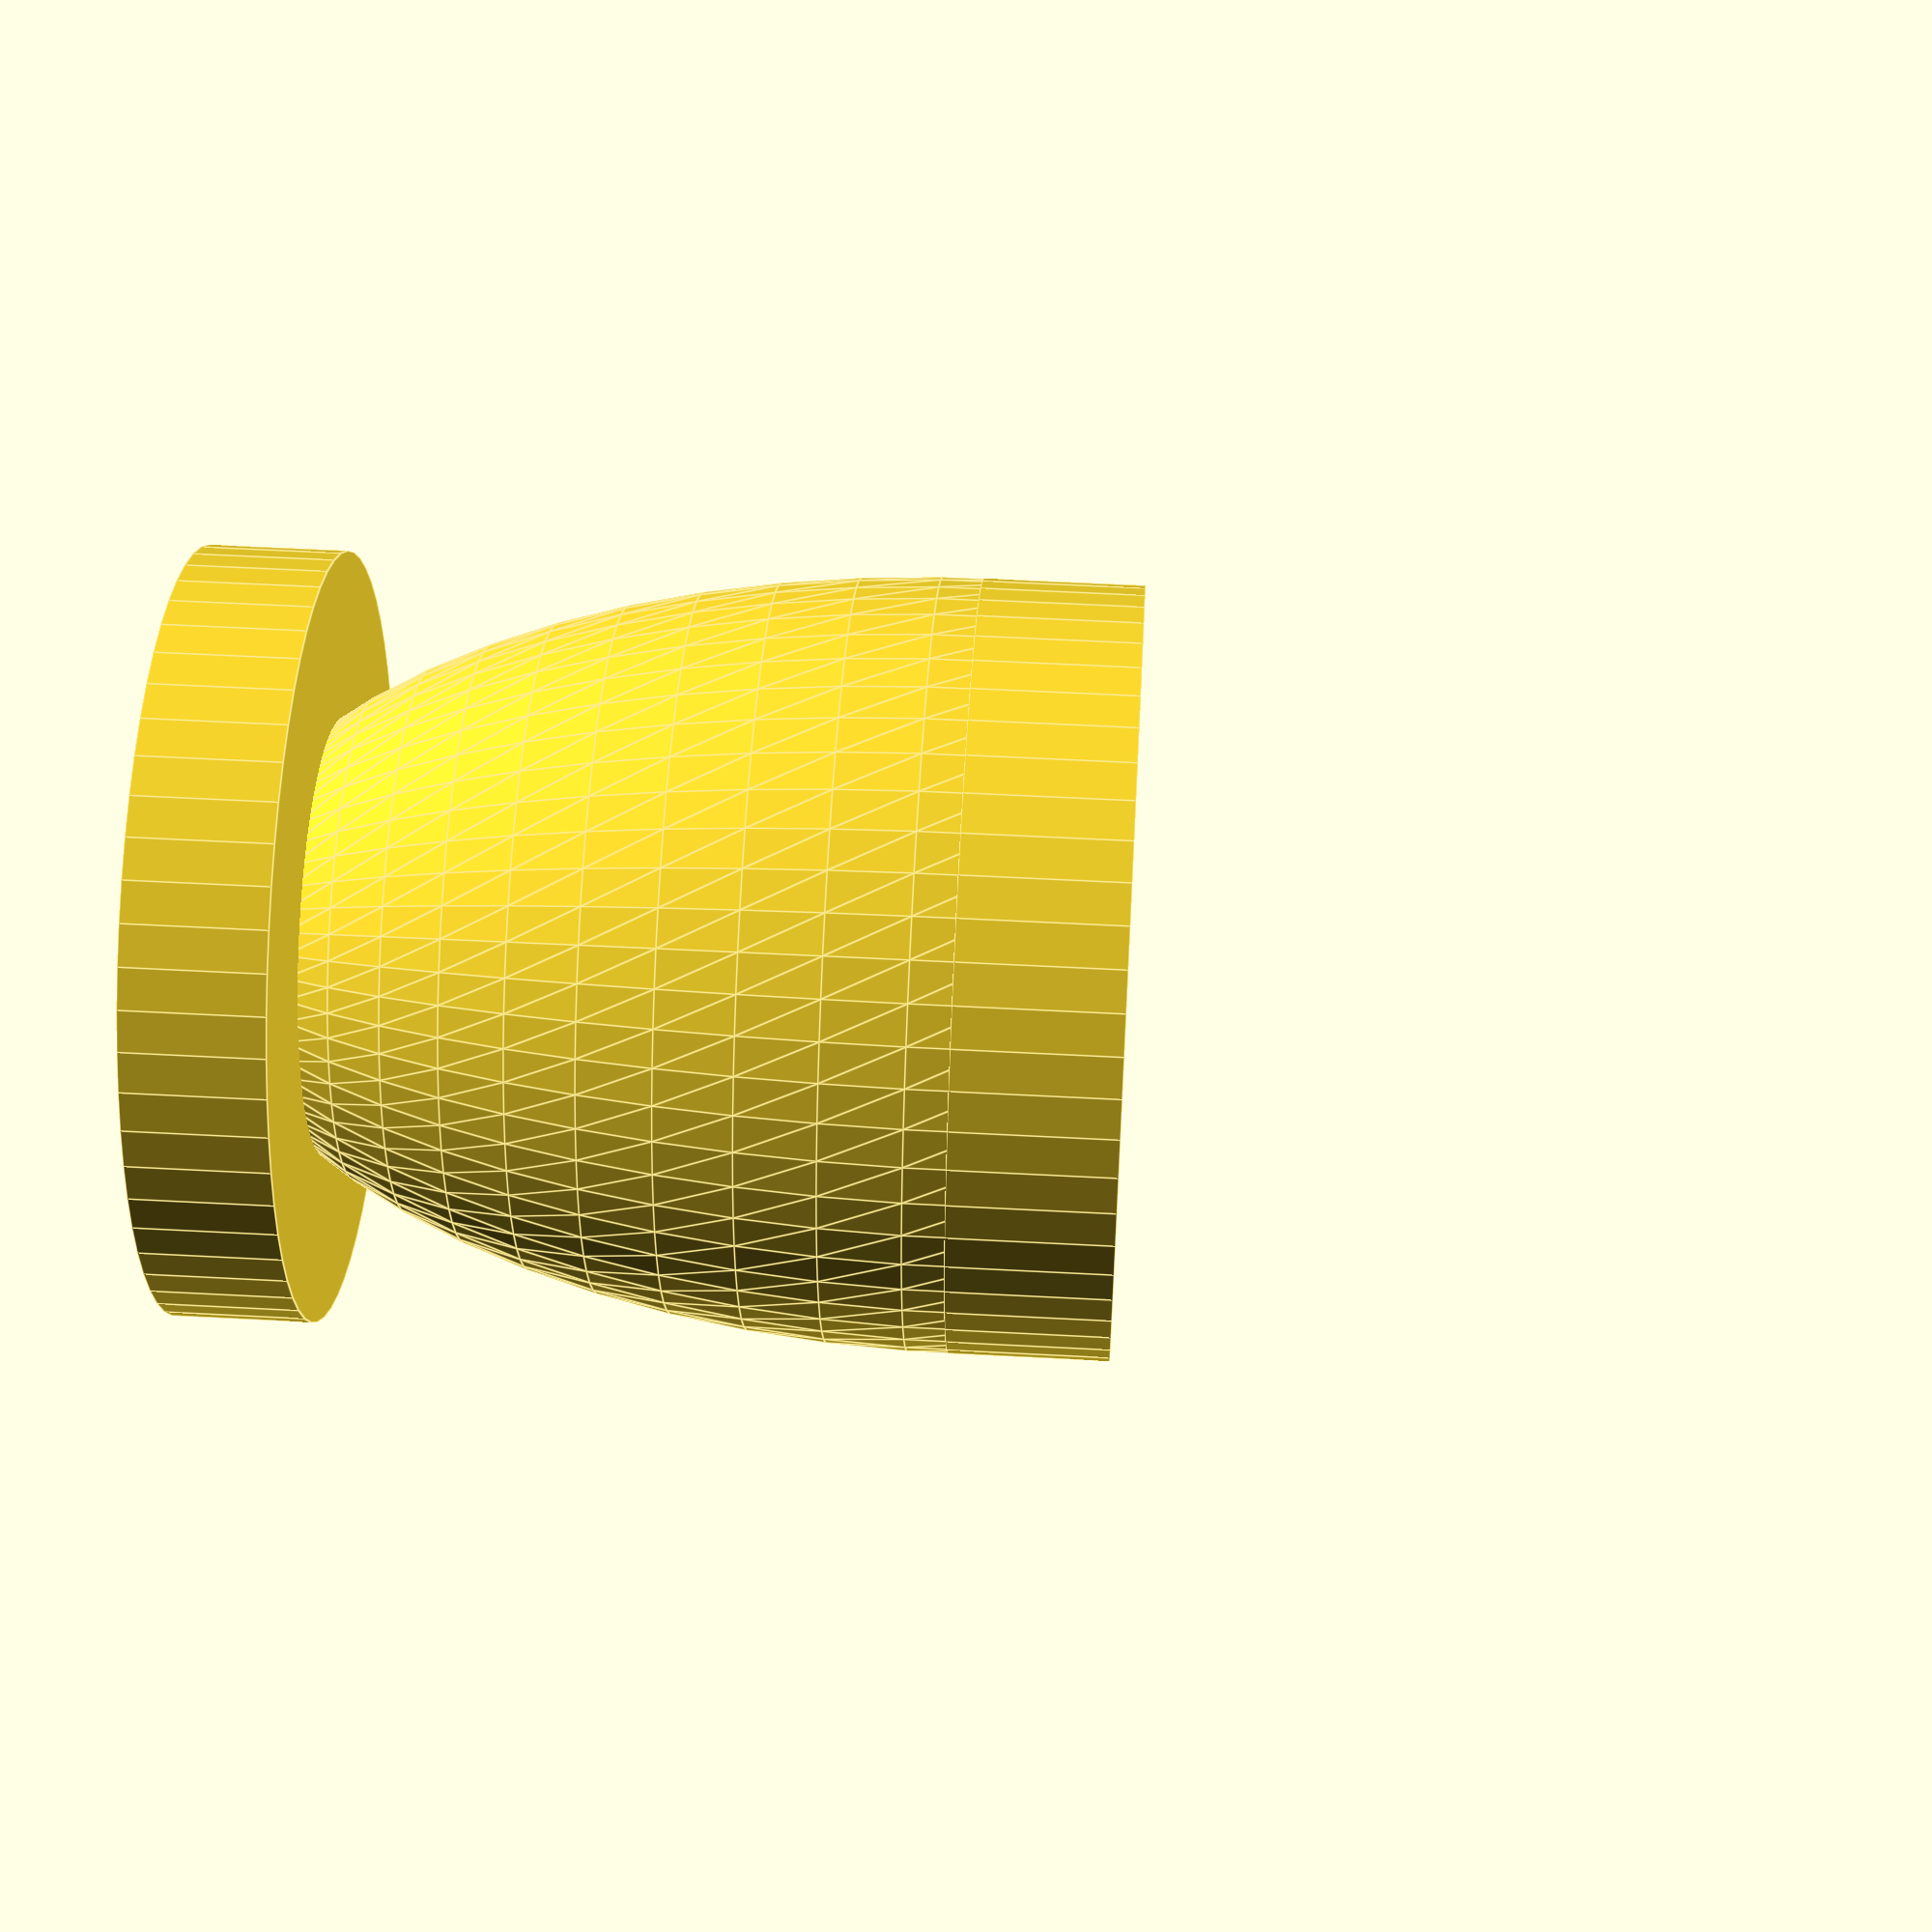
<openscad>
$fa = 6;

// Ice mold for the nose cone of a projectile
// Fits onto a PVC tube

// Inputs
INNER_RADIUS = 38.6/2; // Inner dimension of pipe
WALL_THICKNESS = 2.2 + 0.3; // Thickness of pipe wall, including easing clearance
OVERLAP = 10; // The size of the press-fit overlap onto the pipe
CASING_THICKNESS = 2.2; // Thickness of material around the nose

LENGTH_MULTIPLIER = 2; // Ratio between length and radius

ALPHA = 55; // Angle of ellipsoid when it leaves base. This is calculated for a sphere

// What are you making
//size_test();
ice_mold();


// Calculated values
largeInnerRadius = INNER_RADIUS + WALL_THICKNESS;
outerRadius= largeInnerRadius + CASING_THICKNESS;
outerScale = 2; //(2 * INNER_DIAMETER) / (outerDiameter * sin(ALPHA));
totalHeight = LENGTH_MULTIPLIER * outerRadius;
baseHeight = (LENGTH_MULTIPLIER  * outerRadius) * (1-sin(ALPHA));
epsilon = 0.001; // Stops rendering errors in quick preview


// A test print of the sizes for the pipe
module size_test() {
    difference() {
        // Outer cylinder for the overlap
        cylinder(h=OVERLAP + 5, r=outerRadius);

        // Cut the inner cylinder for the overlap
        translate([0,0,5])
            cylinder(h=OVERLAP + epsilon, r=largeInnerRadius);

        // Cut the inner cylinder for the overlap
        cylinder(h=5, r=INNER_RADIUS);
    }

}

// The actual ice mold
module ice_mold() {
    difference() {
        union() {
            // Outer ellipsoid
            scale([1,1,LENGTH_MULTIPLIER])
                sphere(r = outerRadius);

            // Handle at the bottom
            translate([0,0,-totalHeight])
                cylinder(r=outerRadius, h=baseHeight);

            // Outer cylinder for the overlap
            cylinder(h=OVERLAP, r=outerRadius);
        }
        
        // Cut the inner cylinder for the overlap
        cylinder(h=OVERLAP + epsilon, r=largeInnerRadius);

        // Cut the inner ellipsoid
        scale([1,1,LENGTH_MULTIPLIER])
            sphere(r = INNER_RADIUS);
        // Remove top half
        translate([0,0,100 + OVERLAP])
            cube(size=[200,200,200], center=true);
        // Remove point of outer ellipsoid
    }
}
</openscad>
<views>
elev=304.4 azim=26.1 roll=273.2 proj=p view=edges
</views>
